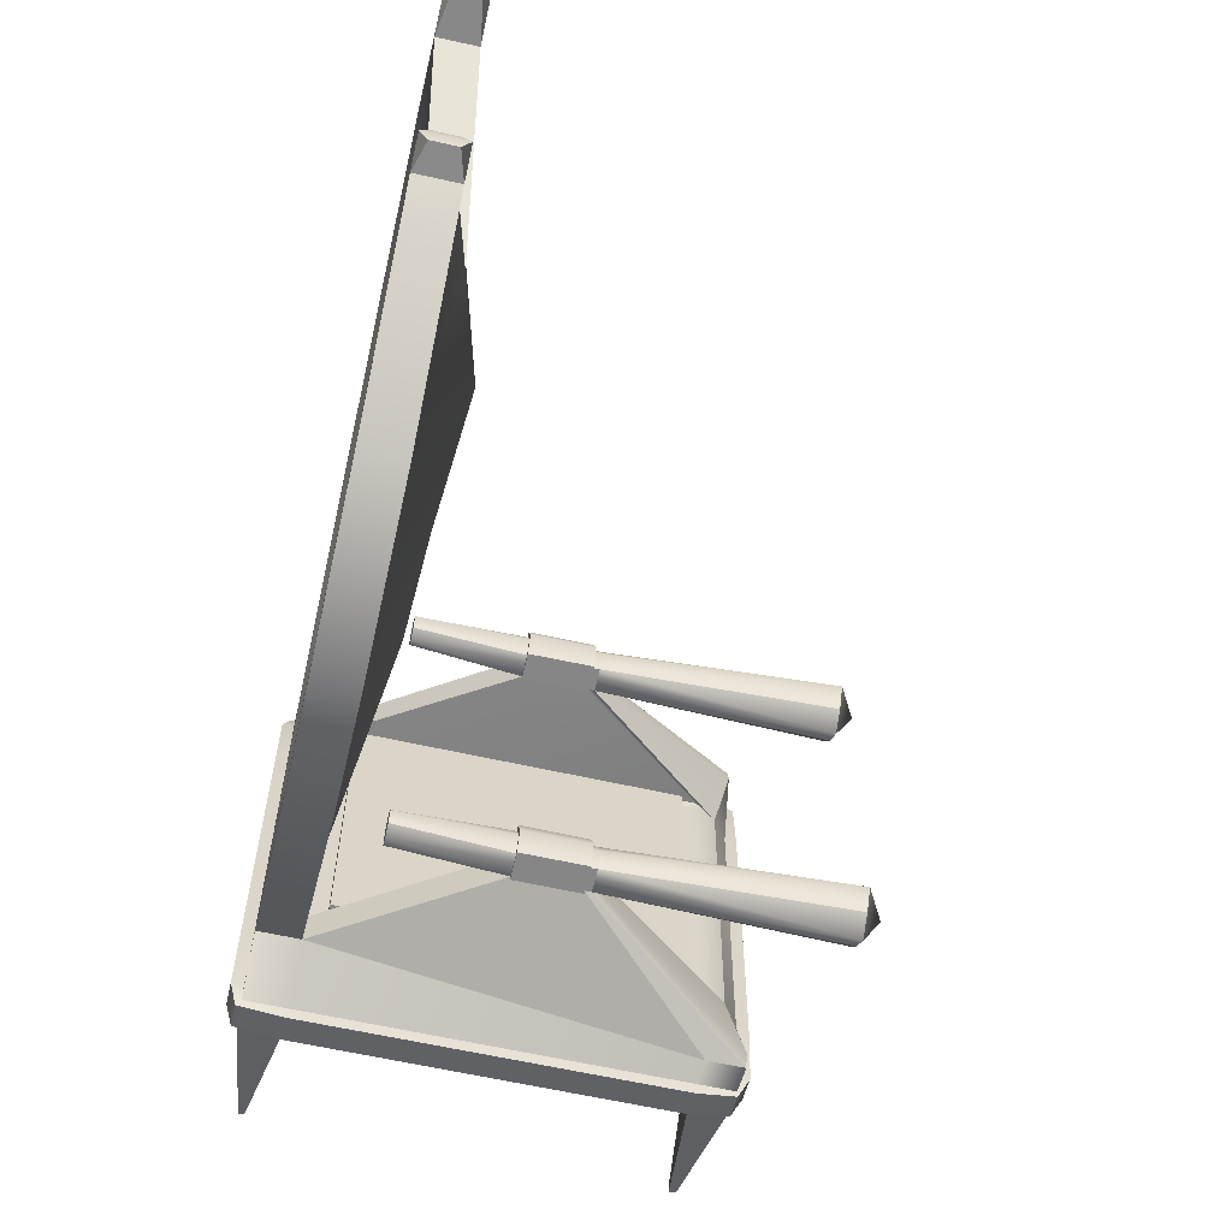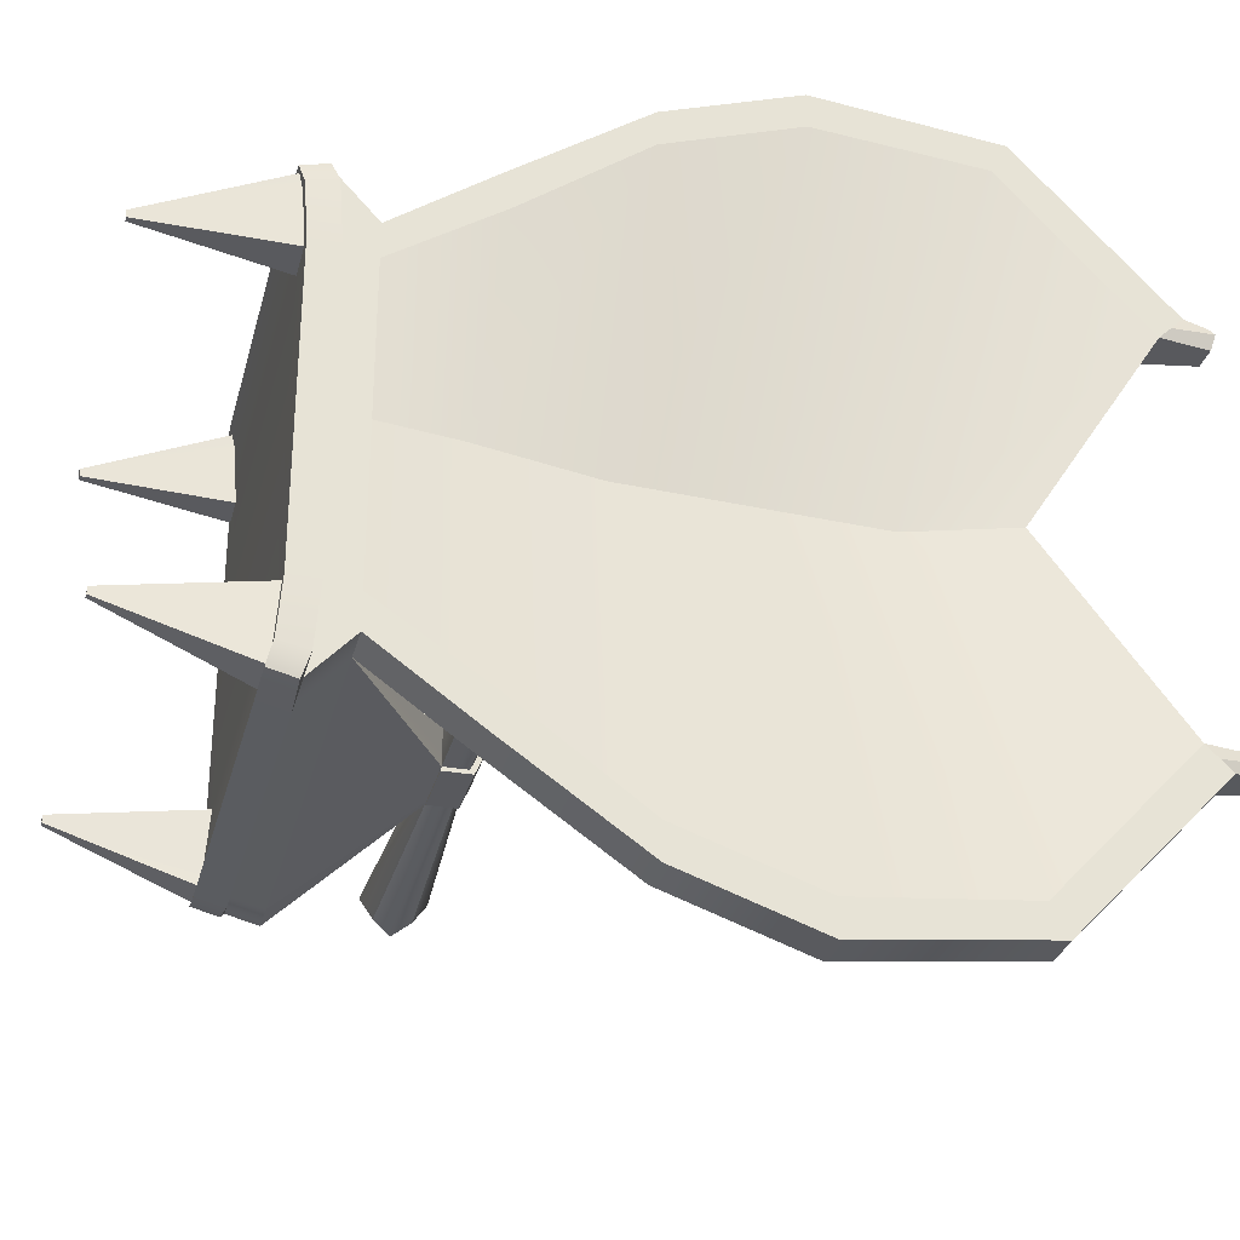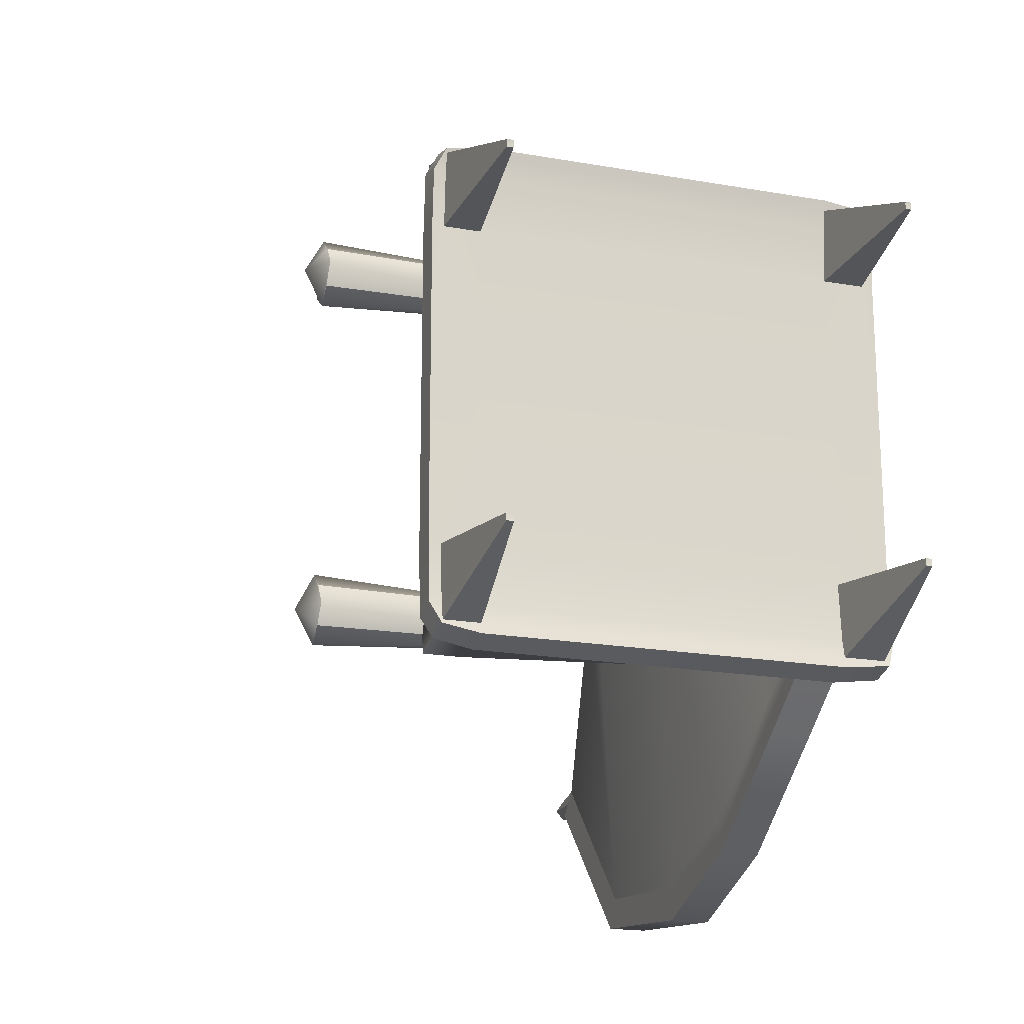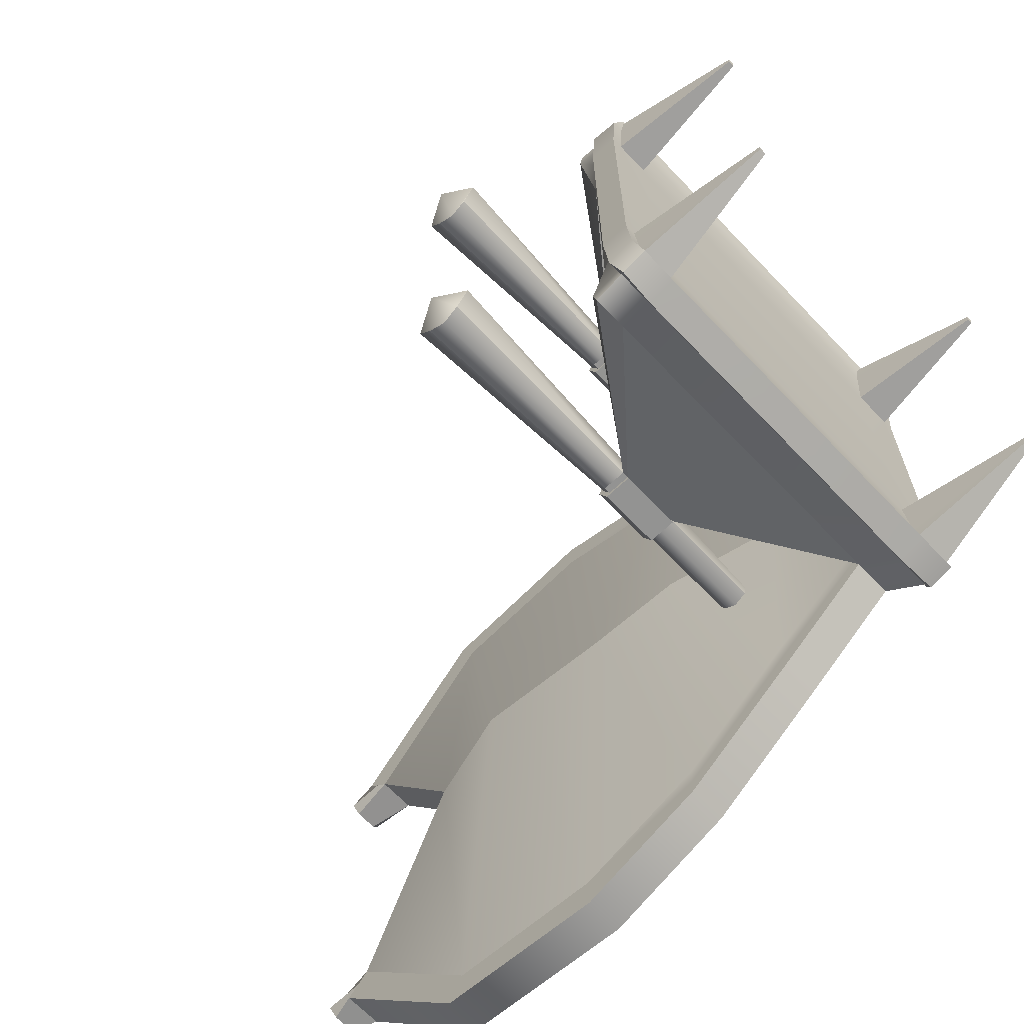
<metadata>
{"format":"obj","ext":"obj","renderer":"f3d","projection":"perspective","resolution":1024,"background":"white","views":[{"elev":-62.2,"azim":167.2,"up":"+Z"},{"elev":-30.2,"azim":75.7,"up":"+Z"},{"elev":-19.1,"azim":-18.5,"up":"+Z"},{"elev":-66.6,"azim":-46.4,"up":"+Z"}]}
</metadata>
<code>
g default
v -2.81 0.9107 4.45
v -0.7076 0.9573 4.193
v -2.81 0.618 4.376
v -0.7076 0.618 4.376
v -0.7076 0.9573 3.254
v -0.7076 0.6562 3.254
v -2.81 0.6562 3.254
v -2.735 0.9024 3.254
v -2.735 0.9024 4.004
v -2.81 0.6562 4.02
v -0.7076 0.6562 4.02
v -0.7076 0.9573 4.02
v -0.9056 0.6562 3.254
v -0.9056 0.6562 4.02
v -0.9056 0.618 4.376
v -0.9056 0.9573 4.193
v -2.636 0.6562 3.254
v -2.636 0.6562 4.02
v -2.636 0.618 4.376
v -2.636 0.9107 4.45
v -2.81 0.7992 3.254
v -2.81 0.7992 4.021
v -2.81 0.7571 4.411
v -2.636 0.7571 4.411
v -0.9056 0.7571 4.411
v -0.7076 0.7571 4.411
v -0.7076 0.7992 4.02
v -0.7076 0.7992 3.254
v -0.9056 4.272 4.222
v -1.01 3.651 3.254
v -0.8231 3.651 3.254
v -0.7076 4.272 4.222
v -0.9056 4.392 4.339
v -0.7076 4.392 4.339
v -0.9056 3.572 4.973
v -1.152 3.16 3.254
v -0.9842 3.16 3.254
v -0.7076 3.572 4.973
v -0.7076 3.653 5.123
v -0.9056 3.653 5.123
v -0.9056 2.091 4.818
v -1.085 1.931 3.254
v -0.9072 1.931 3.254
v -0.7076 2.091 4.818
v -0.7076 2.091 4.991
v -0.9056 2.091 4.991
v -0.8203 -0.03523 4.095
v -0.8203 -0.03744 4.131
v -0.7929 -0.03744 4.131
v -0.7929 -0.03523 4.095
v -2.739 -0.03744 4.131
v -2.707 -0.0377 4.132
v -2.707 -0.03523 4.095
v -2.739 -0.03523 4.095
v -1.998 1.453 4.193
v -1.998 1.453 4.022
v -1.687 1.453 4.02
v -1.687 1.453 4.193
v -2.029 1.453 4.023
v -2.029 1.453 4.193
v -1.998 1.568 4.193
v -1.998 1.568 4.022
v -1.687 1.568 4.02
v -1.687 1.568 4.193
v -2.029 1.568 4.023
v -2.029 1.568 4.193
v -3.161 1.442 4.011
v -3.161 1.442 4.204
v -3.161 1.616 4.011
v -3.161 1.616 4.204
v -1.15 1.462 4.157
v -1.15 1.484 4.055
v -1.15 1.574 4.157
v -1.15 1.574 4.055
v -0.9955 0.9573 3.981
v -0.9056 0.9631 4.032
v -2.629 0.963 4.022
v -2.643 0.9573 4.022
v -2.549 0.9573 3.978
v -0.9056 0.9651 3.254
v -0.9957 0.9573 3.254
v -2.549 0.9573 3.254
v -2.643 0.9573 3.254
v -2.549 1.013 3.978
v -0.9955 1.013 3.981
v -2.549 1.013 3.254
v -0.9957 1.013 3.254
v -2.81 0.6366 4.294
v -2.739 -0.03513 4.12
v -2.707 -0.03527 4.121
v -2.636 0.6366 4.294
v -0.9056 0.6366 4.294
v -0.8203 -0.03513 4.12
v -0.7929 -0.03513 4.12
v -0.7076 0.6366 4.294
v -0.7076 0.7756 4.329
v -0.7076 0.9573 4.109
v -0.7076 2.091 4.907
v -0.7076 3.614 5.05
v -0.7076 4.334 4.282
v -0.9056 4.334 4.282
v -0.9056 3.614 5.05
v -0.9056 2.091 4.907
v -0.9056 0.9601 4.115
v -1.687 1.453 4.109
v -1.15 1.453 4.109
v -1.15 1.605 4.109
v -1.687 1.605 4.109
v -1.998 1.605 4.11
v -2.029 1.605 4.11
v -3.161 1.682 4.112
v -3.161 1.376 4.112
v -2.029 1.453 4.11
v -2.81 0.929 4.37
v -2.81 0.7755 4.33
v -1.998 1.526 4.193
v -2.029 1.526 4.193
v -3.161 1.522 4.277
v -3.25 1.522 4.112
v -3.161 1.522 3.938
v -2.029 1.526 4.023
v -1.998 1.526 4.022
v -1.687 1.526 4.02
v -1.15 1.526 4.02
v -1.15 1.526 4.109
v -1.15 1.526 4.193
v -1.687 1.526 4.193
v -1.687 1.605 4.109
v -1.998 1.605 4.11
v -1.998 1.568 4.022
v -1.687 1.568 4.02
v -1.998 1.526 4.022
v -1.687 1.526 4.02
v -1.687 1.526 4.193
v -1.998 1.526 4.193
v -1.998 1.568 4.193
v -1.687 1.568 4.193
v -1.687 1.453 4.02
v -1.998 1.453 4.022
v -1.998 1.453 4.193
v -1.687 1.453 4.193
v -1.687 1.631 4.109
v -1.998 1.631 4.111
v -1.998 1.586 4.004
v -1.687 1.586 4.001
v -1.998 1.536 4.004
v -1.687 1.536 4.001
v -1.687 1.536 4.212
v -1.998 1.536 4.212
v -1.998 1.586 4.212
v -1.687 1.586 4.212
v -1.687 1.449 4.001
v -1.998 1.449 4.004
v -1.998 1.449 4.212
v -1.687 1.449 4.212
v -0.9056 0.6068 4.425
v -0.9056 0.7459 4.46
v -0.6864 0.742 4.432
v -0.6864 0.6106 4.399
v -0.6514 0.7992 4.02
v -0.6514 0.7992 3.254
v -0.6514 0.6562 3.254
v -0.6514 0.6562 4.02
v -2.867 0.7992 3.254
v -2.867 0.7992 4.021
v -2.867 0.6562 4.02
v -2.867 0.6562 3.254
v -2.867 0.7755 4.33
v -2.867 0.6366 4.294
v -0.6514 0.6366 4.294
v -0.6514 0.7756 4.329
v -2.636 0.6068 4.425
v -2.636 0.7459 4.46
v -2.816 0.742 4.426
v -2.816 0.6106 4.393
v -0.9056 2.752 5.049
v -1.103 2.458 3.254
v -0.9402 2.458 3.254
v -0.7076 2.752 5.048
v -0.7076 2.752 5.137
v -0.7076 2.752 5.221
v -0.9056 2.752 5.221
v -0.9056 2.752 5.137
v -0.7689 1.337 3.254
v -0.7076 1.482 4.369
v -0.7076 1.457 4.453
v -0.7076 1.433 4.533
v -0.9056 1.433 4.533
v -0.9056 1.457 4.457
v -0.9056 1.483 4.376
v -0.9585 1.341 3.254
v -0.7076 4.535 4.283
v -0.9056 4.535 4.283
v -0.8666 4.525 4.225
v -0.7466 4.525 4.225
v -0.8666 4.525 4.335
v -0.7466 4.525 4.335
v -2.81 0.9107 2.065
v -0.7076 0.9573 2.323
v -2.81 0.618 2.14
v -0.7076 0.618 2.14
v -2.735 0.9024 2.511
v -2.81 0.6562 2.495
v -0.7076 0.6562 2.495
v -0.7076 0.9573 2.495
v -0.9056 0.6562 2.495
v -0.9056 0.618 2.14
v -0.9056 0.9573 2.323
v -2.636 0.6562 2.495
v -2.636 0.618 2.14
v -2.636 0.9107 2.065
v -2.81 0.7992 2.494
v -2.81 0.7571 2.104
v -2.636 0.7571 2.104
v -0.9056 0.7571 2.104
v -0.7076 0.7571 2.104
v -0.7076 0.7992 2.495
v -0.9056 4.272 2.293
v -0.7076 4.272 2.293
v -0.9056 4.392 2.176
v -0.7076 4.392 2.176
v -0.9056 3.572 1.542
v -0.7076 3.572 1.542
v -0.7076 3.653 1.392
v -0.9056 3.653 1.392
v -0.9056 2.091 1.697
v -0.7076 2.091 1.697
v -0.7076 2.091 1.525
v -0.9056 2.091 1.525
v -0.8203 -0.03523 2.42
v -0.8203 -0.03744 2.385
v -0.7929 -0.03744 2.385
v -0.7929 -0.03523 2.42
v -2.739 -0.03744 2.385
v -2.707 -0.0377 2.383
v -2.707 -0.03523 2.42
v -2.739 -0.03523 2.42
v -1.998 1.453 2.323
v -1.998 1.453 2.493
v -1.687 1.453 2.495
v -1.687 1.453 2.323
v -2.029 1.453 2.492
v -2.029 1.453 2.323
v -1.998 1.568 2.323
v -1.998 1.568 2.493
v -1.687 1.568 2.495
v -1.687 1.568 2.323
v -2.029 1.568 2.492
v -2.029 1.568 2.323
v -3.161 1.442 2.504
v -3.161 1.442 2.311
v -3.161 1.616 2.504
v -3.161 1.616 2.311
v -1.15 1.462 2.358
v -1.15 1.484 2.46
v -1.15 1.574 2.358
v -1.15 1.574 2.46
v -0.9955 0.9573 2.534
v -0.9056 0.9631 2.483
v -2.629 0.963 2.493
v -2.643 0.9573 2.493
v -2.549 0.9573 2.537
v -2.549 1.013 2.537
v -0.9955 1.013 2.534
v -2.81 0.6366 2.221
v -2.739 -0.03513 2.395
v -2.707 -0.03527 2.394
v -2.636 0.6366 2.221
v -0.9056 0.6366 2.221
v -0.8203 -0.03513 2.395
v -0.7929 -0.03513 2.395
v -0.7076 0.6366 2.221
v -0.7076 0.7756 2.186
v -0.7076 0.9573 2.406
v -0.7076 2.091 1.608
v -0.7076 3.614 1.465
v -0.7076 4.334 2.233
v -0.9056 4.334 2.233
v -0.9056 3.614 1.465
v -0.9056 2.091 1.608
v -0.9056 0.9601 2.4
v -1.687 1.453 2.406
v -1.15 1.453 2.406
v -1.15 1.605 2.406
v -1.687 1.605 2.406
v -1.998 1.605 2.405
v -2.029 1.605 2.405
v -3.161 1.682 2.403
v -3.161 1.376 2.403
v -2.029 1.453 2.405
v -2.81 0.929 2.145
v -2.81 0.7755 2.185
v -1.998 1.526 2.323
v -2.029 1.526 2.323
v -3.161 1.522 2.238
v -3.25 1.522 2.403
v -3.161 1.522 2.577
v -2.029 1.526 2.492
v -1.998 1.526 2.493
v -1.687 1.526 2.495
v -1.15 1.526 2.495
v -1.15 1.526 2.406
v -1.15 1.526 2.323
v -1.687 1.526 2.323
v -1.687 1.605 2.406
v -1.998 1.605 2.405
v -1.998 1.568 2.493
v -1.687 1.568 2.495
v -1.998 1.526 2.493
v -1.687 1.526 2.495
v -1.687 1.526 2.323
v -1.998 1.526 2.323
v -1.998 1.568 2.323
v -1.687 1.568 2.323
v -1.687 1.453 2.495
v -1.998 1.453 2.493
v -1.998 1.453 2.323
v -1.687 1.453 2.323
v -1.687 1.631 2.406
v -1.998 1.631 2.404
v -1.998 1.586 2.511
v -1.687 1.586 2.514
v -1.998 1.536 2.511
v -1.687 1.536 2.514
v -1.687 1.536 2.304
v -1.998 1.536 2.304
v -1.998 1.586 2.304
v -1.687 1.586 2.304
v -1.687 1.449 2.514
v -1.998 1.449 2.511
v -1.998 1.449 2.304
v -1.687 1.449 2.304
v -0.9056 0.6068 2.09
v -0.9056 0.7459 2.055
v -0.6864 0.742 2.083
v -0.6864 0.6106 2.116
v -0.6514 0.7992 2.495
v -0.6514 0.6562 2.495
v -2.867 0.7992 2.494
v -2.867 0.6562 2.495
v -2.867 0.7755 2.185
v -2.867 0.6366 2.221
v -0.6514 0.6366 2.221
v -0.6514 0.7756 2.186
v -2.636 0.6068 2.09
v -2.636 0.7459 2.055
v -2.816 0.742 2.089
v -2.816 0.6106 2.123
v -0.9056 2.752 1.467
v -0.7076 2.752 1.467
v -0.7076 2.752 1.378
v -0.7076 2.752 1.294
v -0.9056 2.752 1.294
v -0.9056 2.752 1.378
v -0.7076 1.482 2.147
v -0.7076 1.457 2.062
v -0.7076 1.433 1.982
v -0.9056 1.433 1.982
v -0.9056 1.457 2.058
v -0.9056 1.483 2.139
v -0.7076 4.535 2.232
v -0.9056 4.535 2.232
v -0.8666 4.525 2.29
v -0.7466 4.525 2.29
v -0.8666 4.525 2.18
v -0.7466 4.525 2.18
g pCube4
f 29 32 31 30
f 156 159 158 157
f 13 6 11 14
f 160 163 162 161
f 164 167 166 165
f 168 165 166 169
f 47 50 94 93
f 170 163 160 171
f 192 195 194 193
f 17 13 14 18
f 18 14 92 91
f 172 156 157 173
f 142 145 144 143
f 10 7 17 18
f 89 54 53 90
f 174 175 172 173
f 65 110 109 62
f 8 9 78 83
f 9 8 21 22
f 114 9 22 115
f 1 23 24 20
f 25 16 20 24
f 26 2 16 25
f 12 97 96 27
f 5 12 27 28
f 35 29 30 36
f 36 30 31 37
f 37 31 32 38
f 101 29 35 102
f 38 32 100 99
f 39 34 33 40
f 176 35 36 177
f 177 36 37 178
f 178 37 38 179
f 179 38 99 180
f 181 39 40 182
f 102 35 176 183
f 184 43 44 185
f 185 44 98 186
f 187 45 46 188
f 14 47 93 92
f 15 48 49 4
f 94 50 11 95
f 11 50 47 14
f 3 51 52 19
f 90 53 18 91
f 18 53 54 10
f 10 54 89 88
f 16 58 55 20
f 9 59 56 77 78
f 20 55 60 1
f 113 59 9 114
f 146 144 145 147
f 124 74 107 125
f 148 151 150 149
f 121 65 62 122
f 116 61 66 117
f 111 69 120 119
f 112 67 59 113
f 120 69 65 121
f 65 69 111 110
f 66 70 118 117
f 57 72 106 105
f 126 73 64 127
f 107 74 63 108
f 63 74 124 123
f 191 42 43 184
f 75 79 77 76
f 76 80 81 75
f 79 82 83 78
f 85 87 86 84
f 190 41 42 191
f 103 41 190 189
f 77 56 57 76
f 76 57 105 104
f 77 79 78
f 75 85 84 79
f 79 84 86 82
f 82 86 87 81
f 81 87 85 75
f 89 51 3 88
f 51 89 90 52
f 19 52 90 91
f 92 15 19 91
f 93 48 15 92
f 94 49 48 93
f 4 49 94 95
f 158 159 170 171
f 97 2 26 96
f 98 45 187 186
f 99 39 181 180
f 100 34 39 99
f 196 197 192 193
f 40 33 101 102
f 182 40 102 183
f 188 46 103 189
f 105 58 16 104
f 106 71 58 105
f 107 73 126 125
f 64 73 107 108
f 150 151 142 143
f 110 66 61 109
f 111 70 66 110
f 118 70 111 119
f 60 68 112 113
f 1 60 113 114
f 23 1 114 115
f 175 174 168 169
f 55 116 117 60
f 118 68 60 117
f 68 118 119 112
f 120 67 112 119
f 59 67 120 121
f 59 121 122 56
f 153 146 147 152
f 124 72 57 123
f 72 124 125 106
f 126 71 106 125
f 58 71 126 127
f 155 148 149 154
f 109 129 130 62
f 63 131 128 108
f 123 133 131 63
f 62 130 132 122
f 116 135 136 61
f 64 137 134 127
f 61 136 129 109
f 108 128 137 64
f 56 139 138 57
f 57 138 133 123
f 122 132 139 56
f 58 141 140 55
f 55 140 135 116
f 127 134 141 58
f 129 143 144 130
f 131 145 142 128
f 133 147 145 131
f 130 144 146 132
f 135 149 150 136
f 137 151 148 134
f 136 150 143 129
f 128 142 151 137
f 139 153 152 138
f 138 152 147 133
f 132 146 153 139
f 141 155 154 140
f 140 154 149 135
f 134 148 155 141
f 25 157 158 26
f 4 159 156 15
f 27 160 161 28
f 28 161 162 6
f 6 162 163 11
f 21 164 165 22
f 10 166 167 7
f 7 167 164 21
f 88 169 166 10
f 22 165 168 115
f 96 171 160 27
f 11 163 170 95
f 24 173 157 25
f 15 156 172 19
f 23 174 173 24
f 19 172 175 3
f 26 158 171 96
f 95 170 159 4
f 3 175 169 88
f 115 168 174 23
f 41 176 177 42
f 42 177 178 43
f 43 178 179 44
f 44 179 180 98
f 181 45 98 180
f 45 181 182 46
f 46 182 183 103
f 176 41 103 183
f 5 184 185 12
f 12 185 186 97
f 187 2 97 186
f 2 187 188 16
f 16 188 189 104
f 190 76 104 189
f 76 190 191 80
f 80 191 184 5
f 101 193 194 29
f 29 194 195 32
f 32 195 192 100
f 33 196 193 101
f 100 192 197 34
f 34 197 196 33
f 218 30 31 219
f 333 334 335 336
f 13 206 204 6
f 337 161 162 338
f 164 339 340 167
f 341 342 340 339
f 230 270 271 233
f 343 344 337 338
f 361 362 363 364
f 17 209 206 13
f 209 268 269 206
f 345 346 334 333
f 319 320 321 322
f 203 209 17 7
f 266 267 236 237
f 347 346 345 348
f 248 245 286 287
f 8 83 261 202
f 202 212 21 8
f 291 292 212 202
f 198 211 214 213
f 215 214 211 208
f 216 215 208 199
f 205 217 273 274
f 5 28 217 205
f 222 36 30 218
f 36 37 31 30
f 37 223 219 31
f 278 279 222 218
f 223 276 277 219
f 224 225 220 221
f 349 177 36 222
f 177 178 37 36
f 178 350 223 37
f 350 351 276 223
f 352 353 225 224
f 279 354 349 222
f 184 355 227 43
f 355 356 275 227
f 357 358 229 228
f 206 269 270 230
f 207 201 232 231
f 271 272 204 233
f 204 206 230 233
f 200 210 235 234
f 267 268 209 236
f 209 203 237 236
f 203 265 266 237
f 208 211 238 241
f 202 261 260 239 242
f 211 198 243 238
f 290 291 202 242
f 323 324 322 321
f 301 302 284 257
f 325 326 327 328
f 298 299 245 248
f 293 294 249 244
f 288 296 297 252
f 289 290 242 250
f 297 298 248 252
f 248 287 288 252
f 249 294 295 253
f 240 282 283 255
f 303 304 247 256
f 284 285 246 257
f 246 300 301 257
f 191 184 43 42
f 258 259 260 262
f 259 258 81 80
f 262 261 83 82
f 264 263 86 87
f 360 191 42 226
f 280 359 360 226
f 260 259 240 239
f 259 281 282 240
f 260 261 262
f 258 262 263 264
f 262 82 86 263
f 82 81 87 86
f 81 258 264 87
f 266 265 200 234
f 234 235 267 266
f 210 268 267 235
f 269 268 210 207
f 270 269 207 231
f 271 270 231 232
f 201 272 271 232
f 335 344 343 336
f 274 273 216 199
f 275 356 357 228
f 276 351 352 224
f 277 276 224 221
f 365 362 361 366
f 225 279 278 220
f 353 354 279 225
f 358 359 280 229
f 282 281 208 241
f 283 282 241 254
f 284 302 303 256
f 247 285 284 256
f 327 320 319 328
f 287 286 244 249
f 288 287 249 253
f 295 296 288 253
f 243 290 289 251
f 198 291 290 243
f 213 292 291 198
f 348 342 341 347
f 238 243 294 293
f 295 294 243 251
f 251 289 296 295
f 297 296 289 250
f 242 298 297 250
f 242 239 299 298
f 330 329 324 323
f 301 300 240 255
f 255 283 302 301
f 303 302 283 254
f 241 304 303 254
f 332 331 326 325
f 286 245 307 306
f 246 285 305 308
f 300 246 308 310
f 245 299 309 307
f 293 244 313 312
f 247 304 311 314
f 244 286 306 313
f 285 247 314 305
f 239 240 315 316
f 240 300 310 315
f 299 239 316 309
f 241 238 317 318
f 238 293 312 317
f 304 241 318 311
f 306 307 321 320
f 308 305 319 322
f 310 308 322 324
f 307 309 323 321
f 312 313 327 326
f 314 311 325 328
f 313 306 320 327
f 305 314 328 319
f 316 315 329 330
f 315 310 324 329
f 309 316 330 323
f 318 317 331 332
f 317 312 326 331
f 311 318 332 325
f 215 216 335 334
f 201 207 333 336
f 217 28 161 337
f 28 6 162 161
f 6 204 338 162
f 21 212 339 164
f 203 7 167 340
f 7 21 164 167
f 265 203 340 342
f 212 292 341 339
f 273 217 337 344
f 204 272 343 338
f 214 215 334 346
f 207 210 345 333
f 213 214 346 347
f 210 200 348 345
f 216 273 344 335
f 272 201 336 343
f 200 265 342 348
f 292 213 347 341
f 226 42 177 349
f 42 43 178 177
f 43 227 350 178
f 227 275 351 350
f 352 351 275 228
f 228 229 353 352
f 229 280 354 353
f 349 354 280 226
f 5 205 355 184
f 205 274 356 355
f 357 356 274 199
f 199 208 358 357
f 208 281 359 358
f 360 359 281 259
f 259 80 191 360
f 80 5 184 191
f 278 218 363 362
f 218 219 364 363
f 219 277 361 364
f 220 278 362 365
f 277 221 366 361
f 221 220 365 366

</code>
